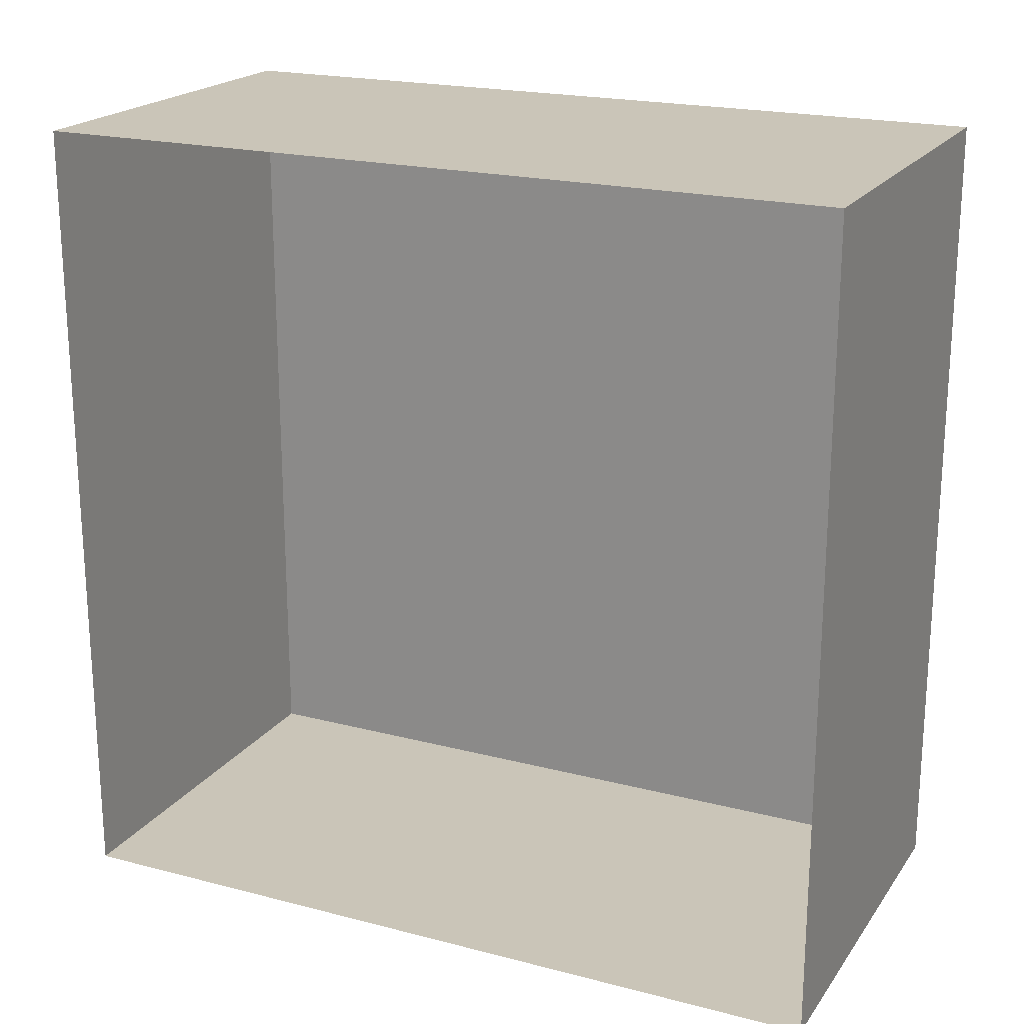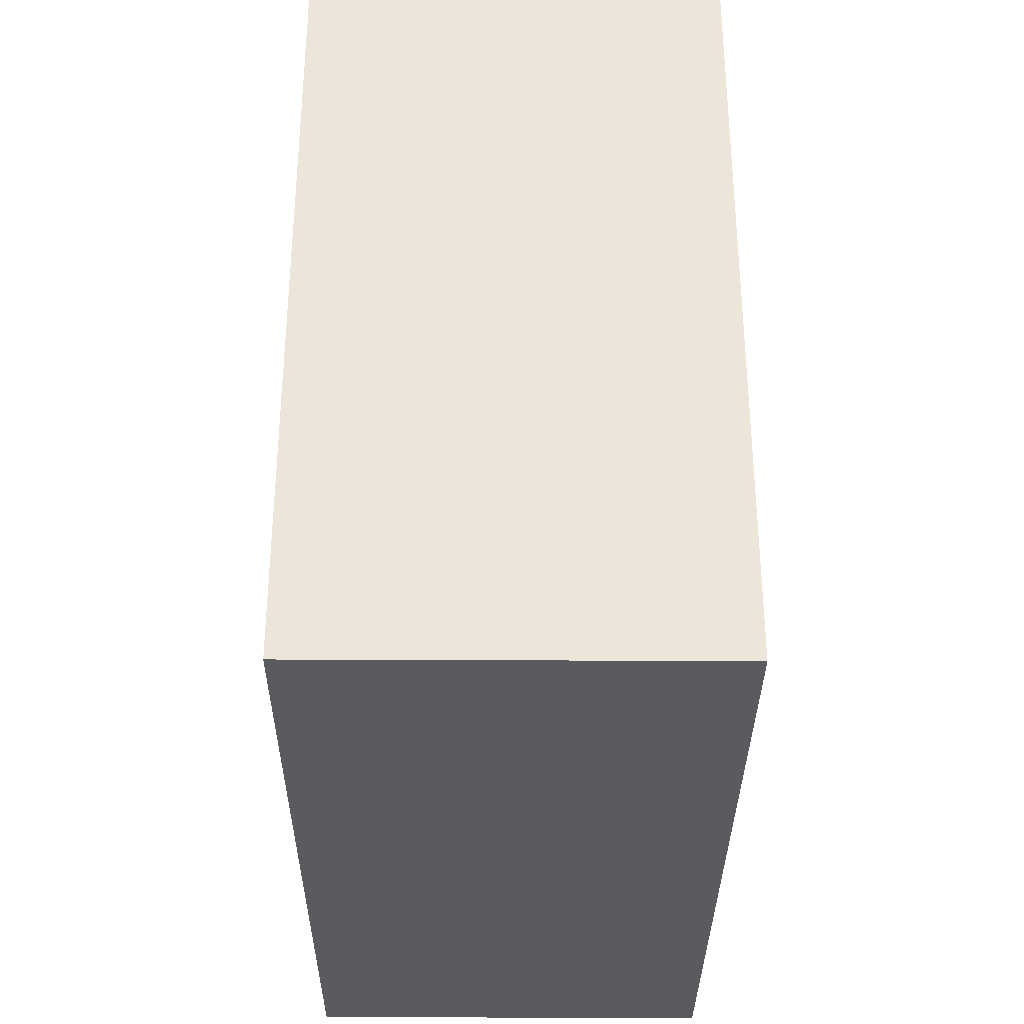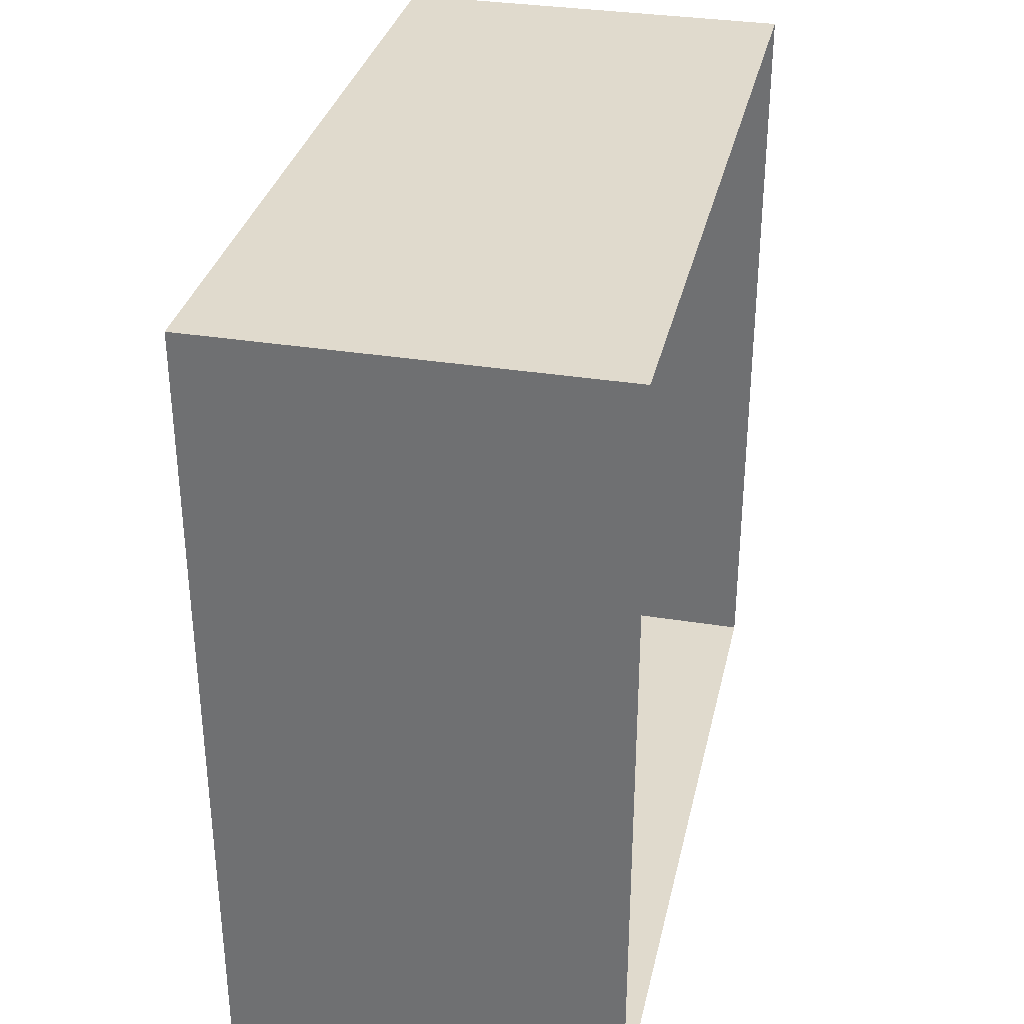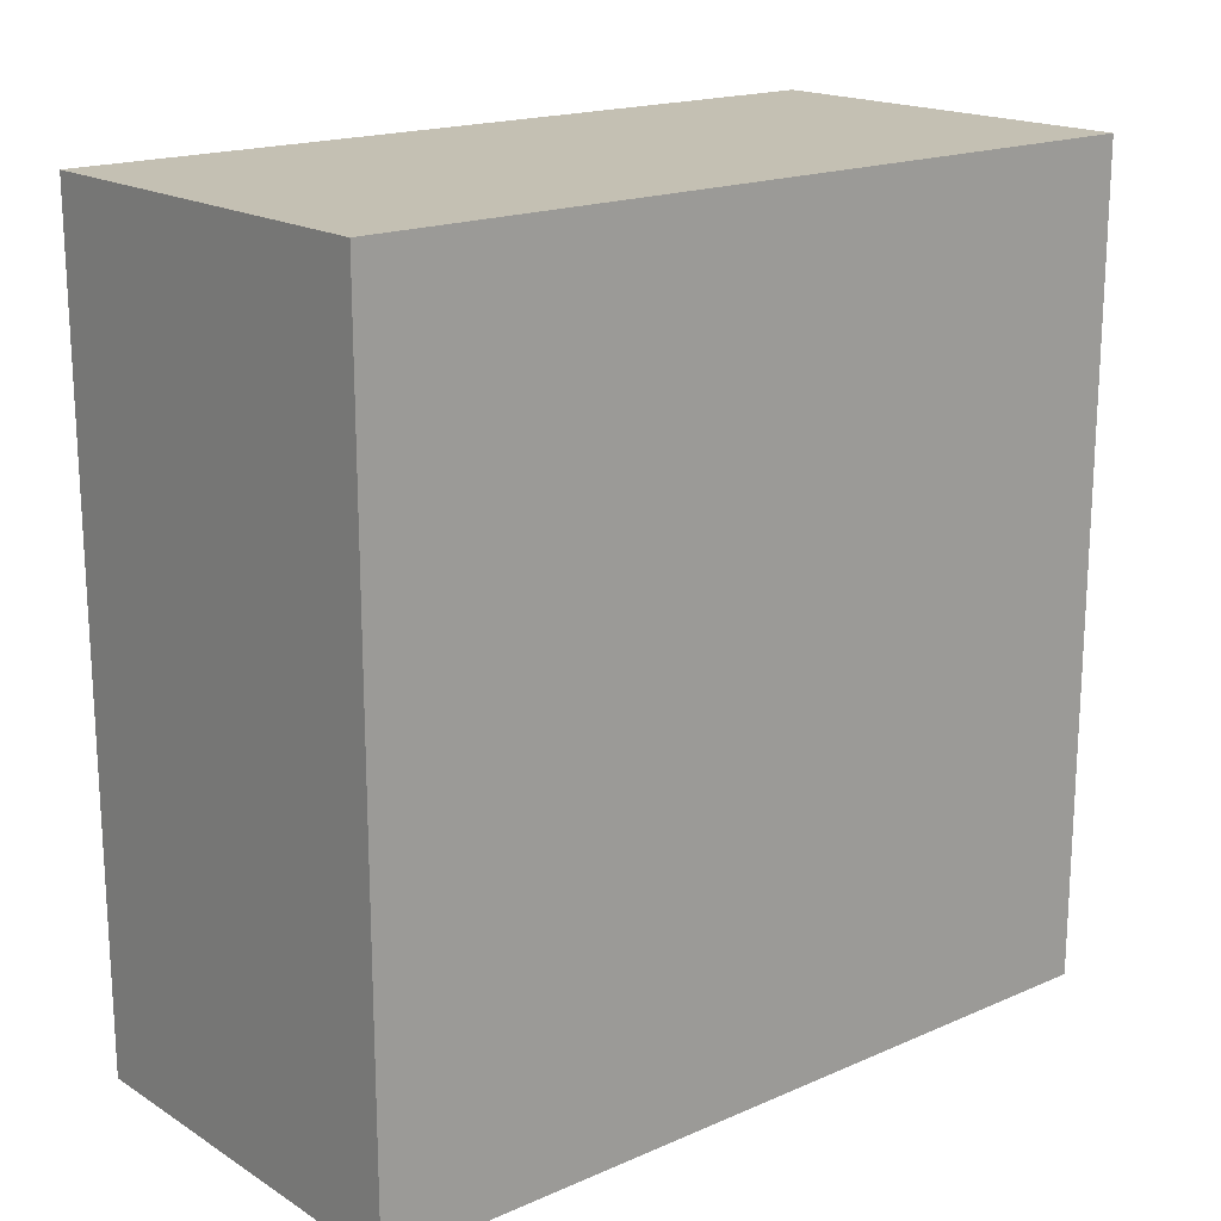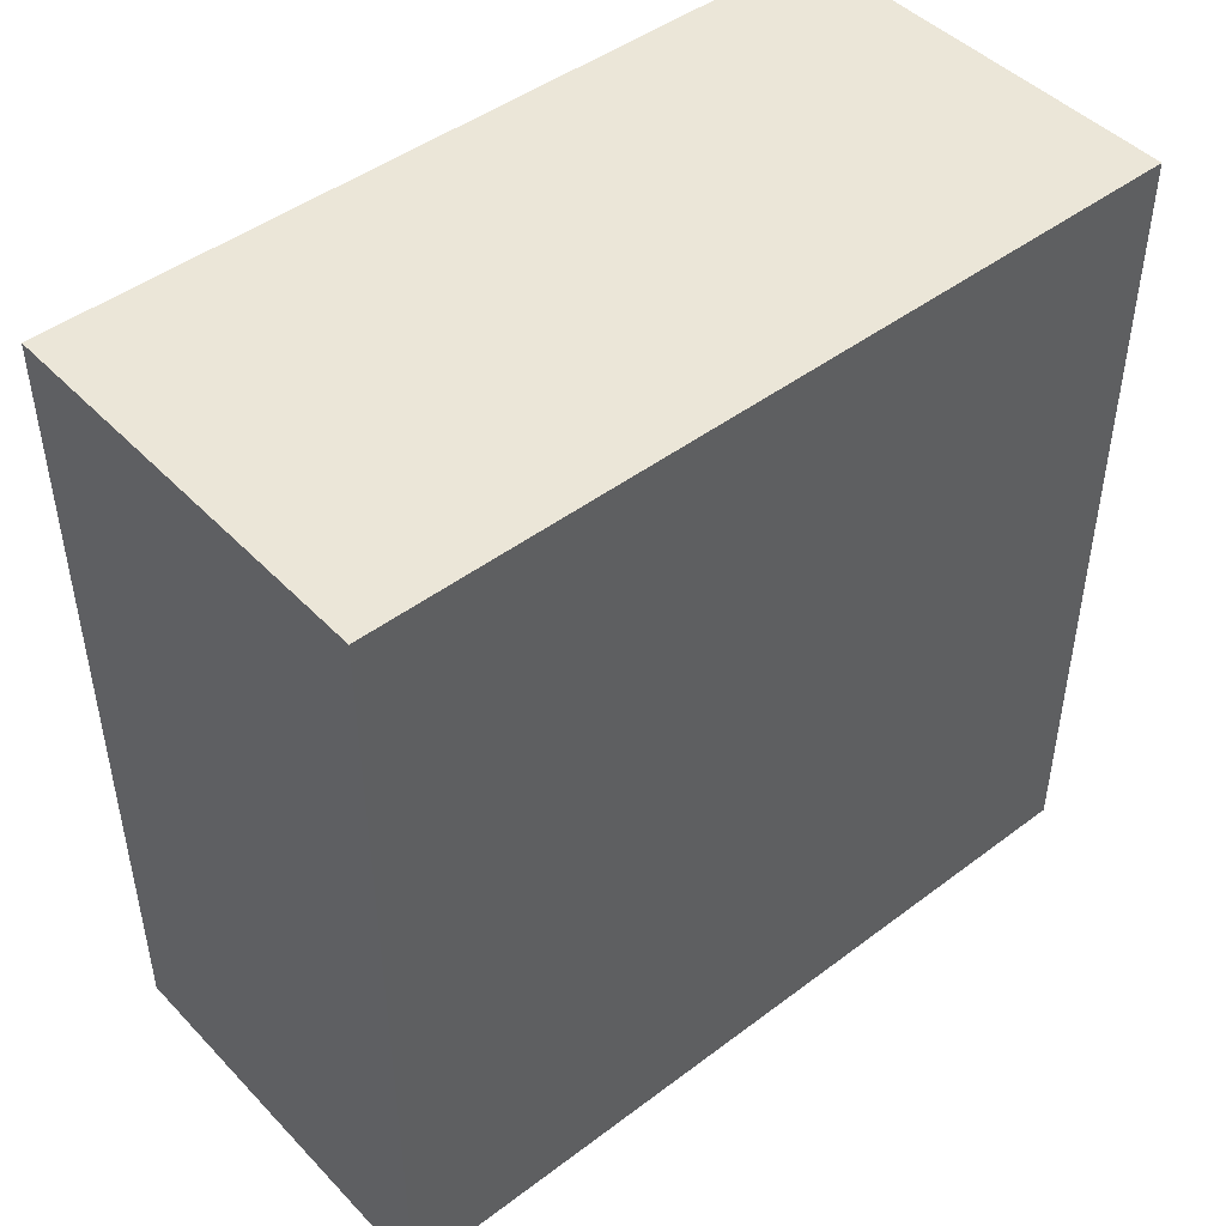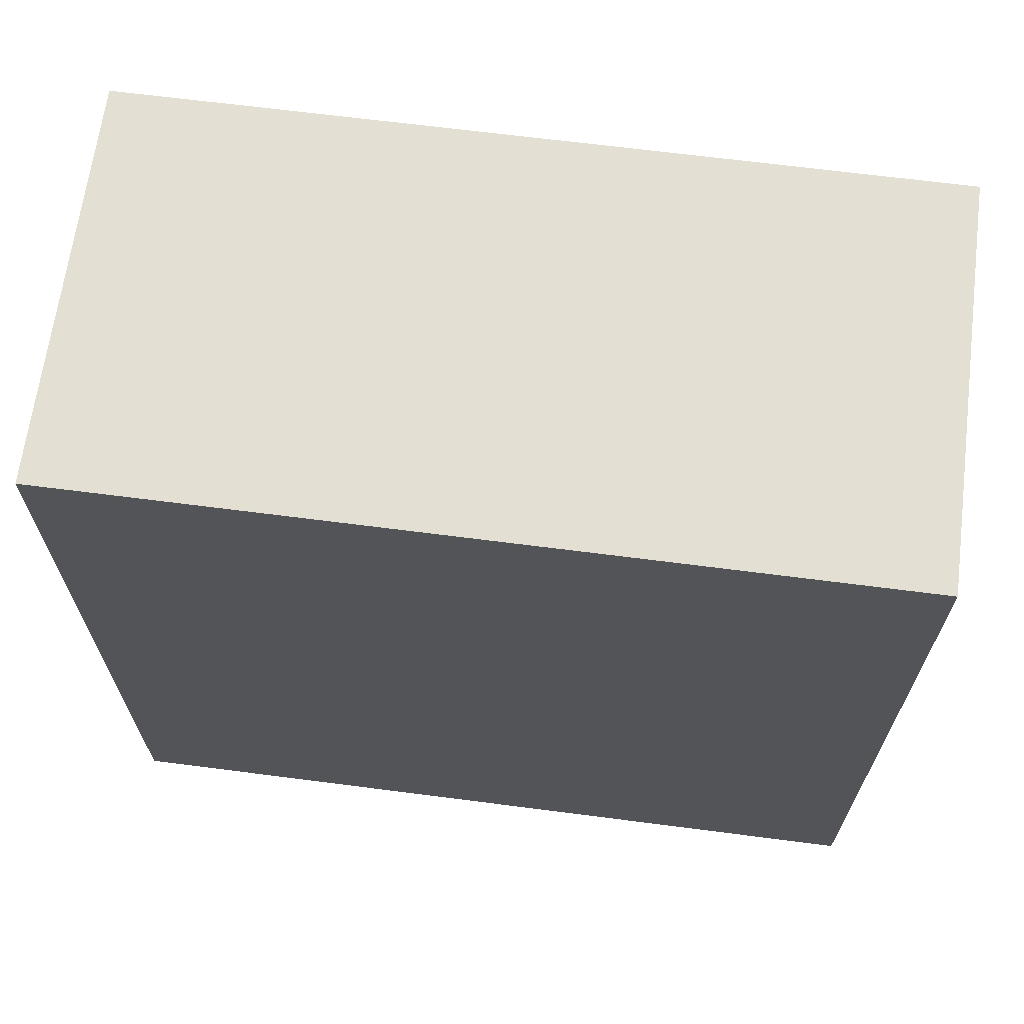
<metadata>
{"format":"obj","ext":"obj","renderer":"f3d","projection":"perspective","resolution":1024,"background":"white","views":[{"elev":20.4,"azim":-64.7,"up":"+Y"},{"elev":-33.0,"azim":179.6,"up":"+Z"},{"elev":33.0,"azim":-167.4,"up":"+Z"},{"elev":18.0,"azim":49.9,"up":"+Y"},{"elev":46.2,"azim":49.3,"up":"+Z"},{"elev":66.6,"azim":97.4,"up":"+Y"}]}
</metadata>
<code>
o cabinet2
v -4 32 -16
v -4 -0 -16
v -4 32 16
v -4 0 16
v 12 32 -16
v 12 -0 -16
v 12 32 16
v 12 0 16
f 7 8 6 5
f 3 4 8 7
f 5 6 2 1
f 3 7 5 1
f 8 4 2 6

</code>
